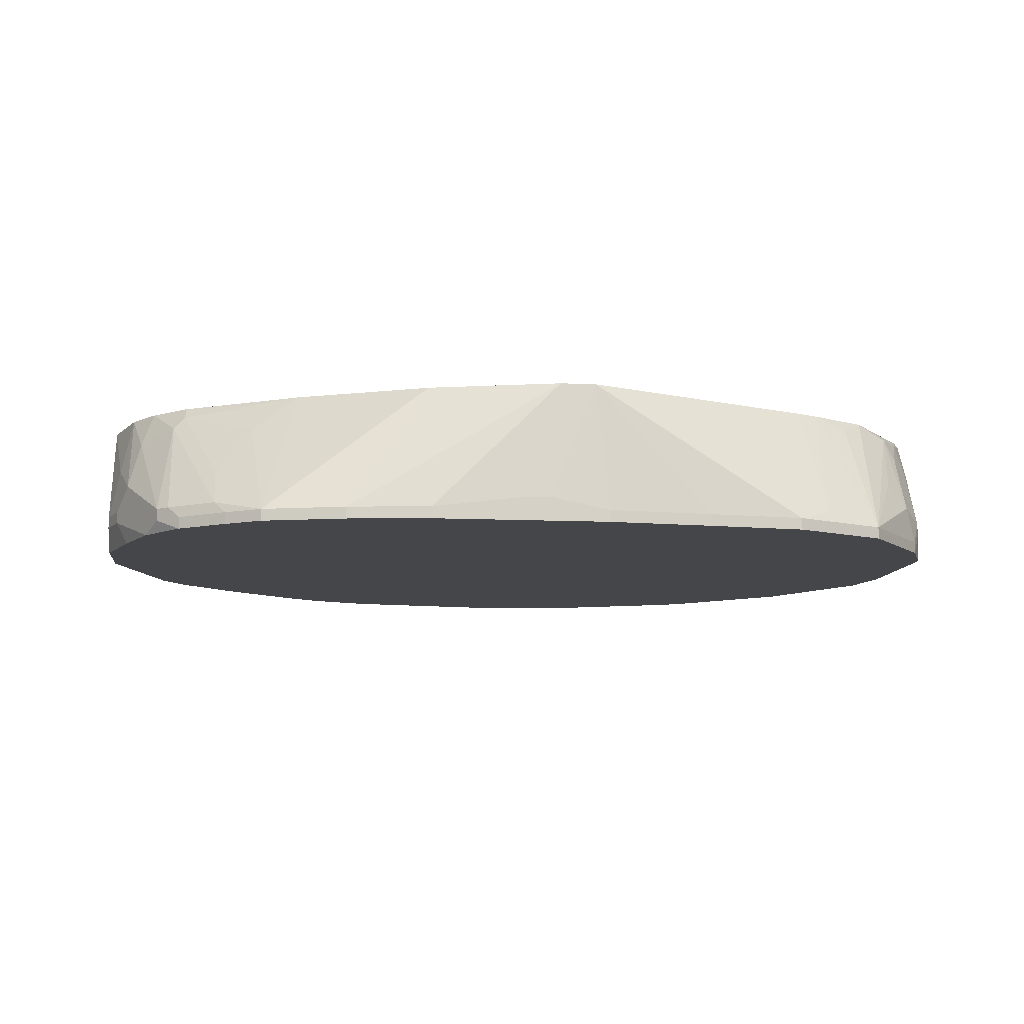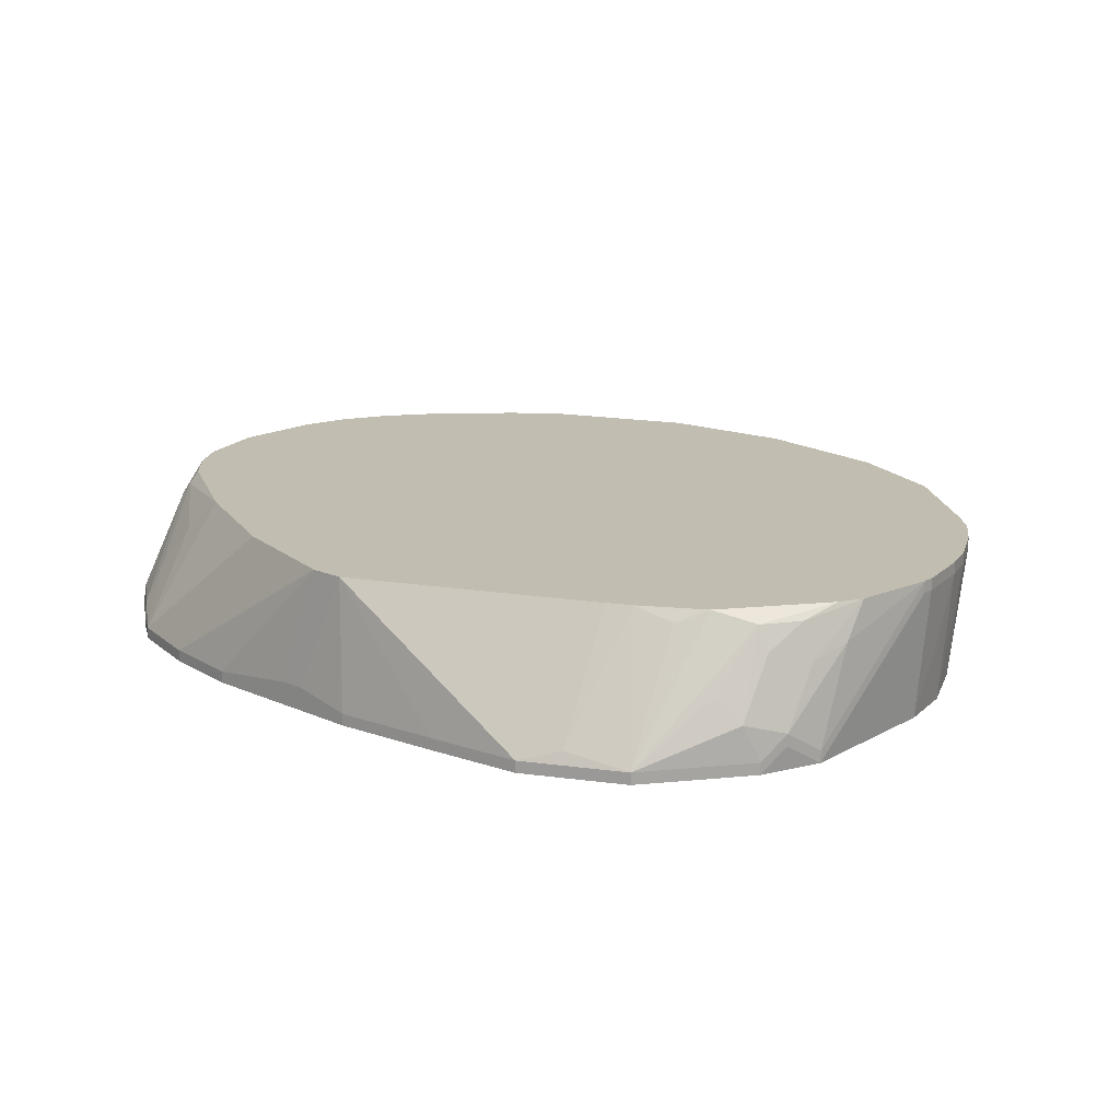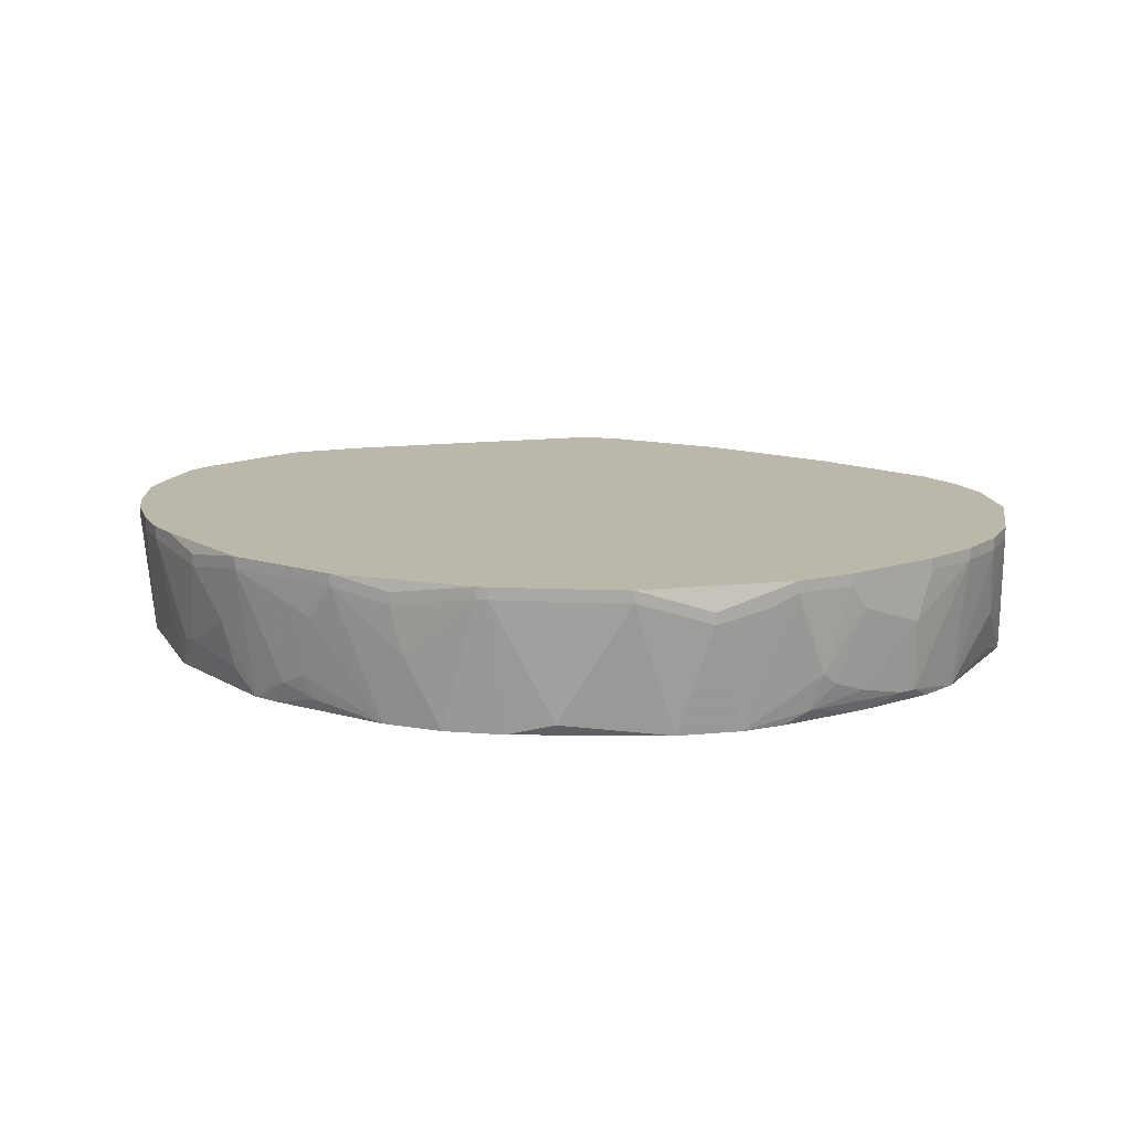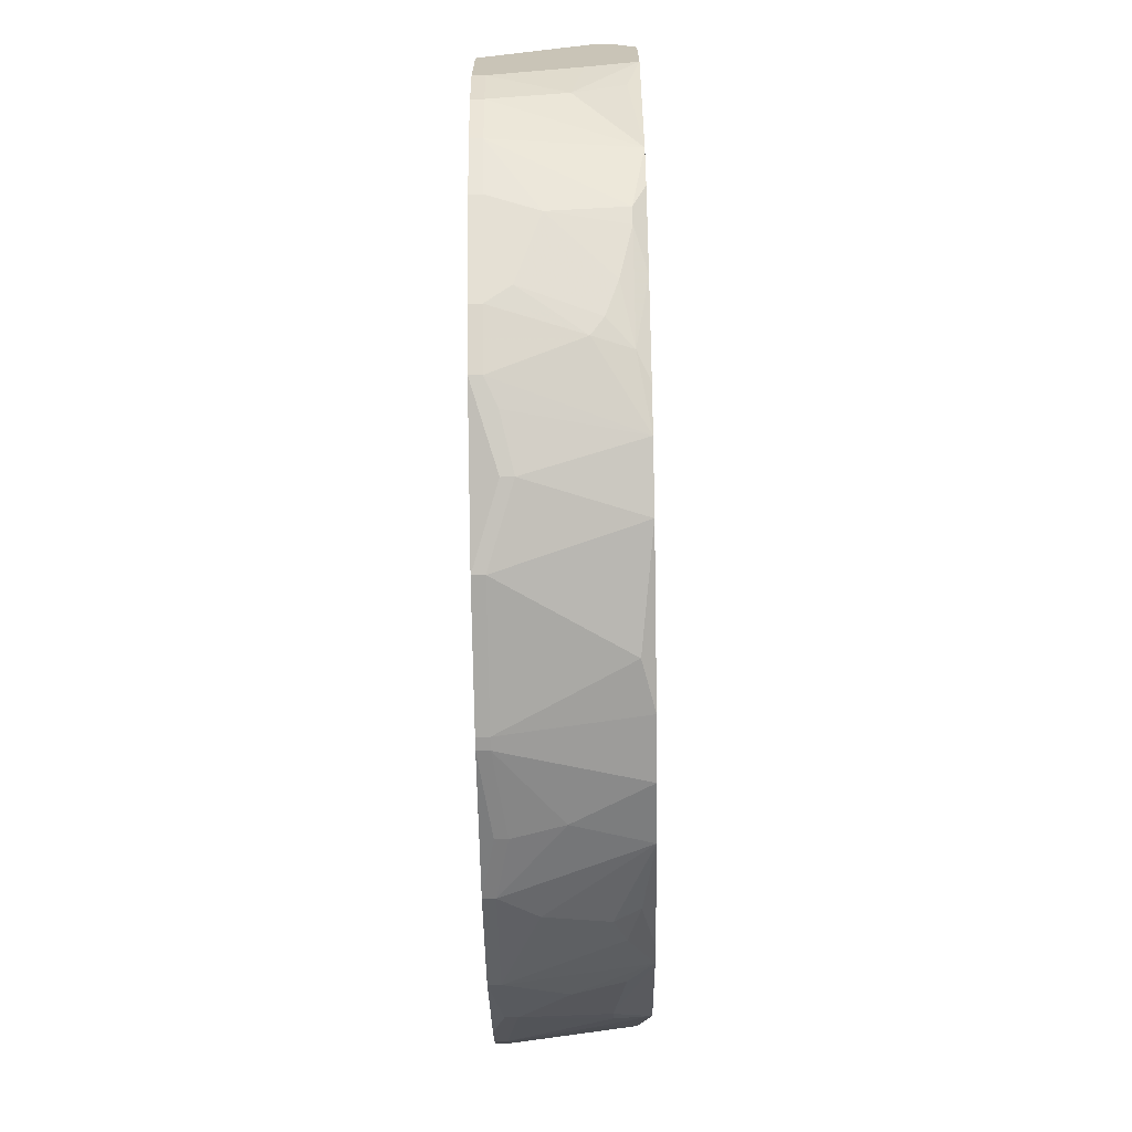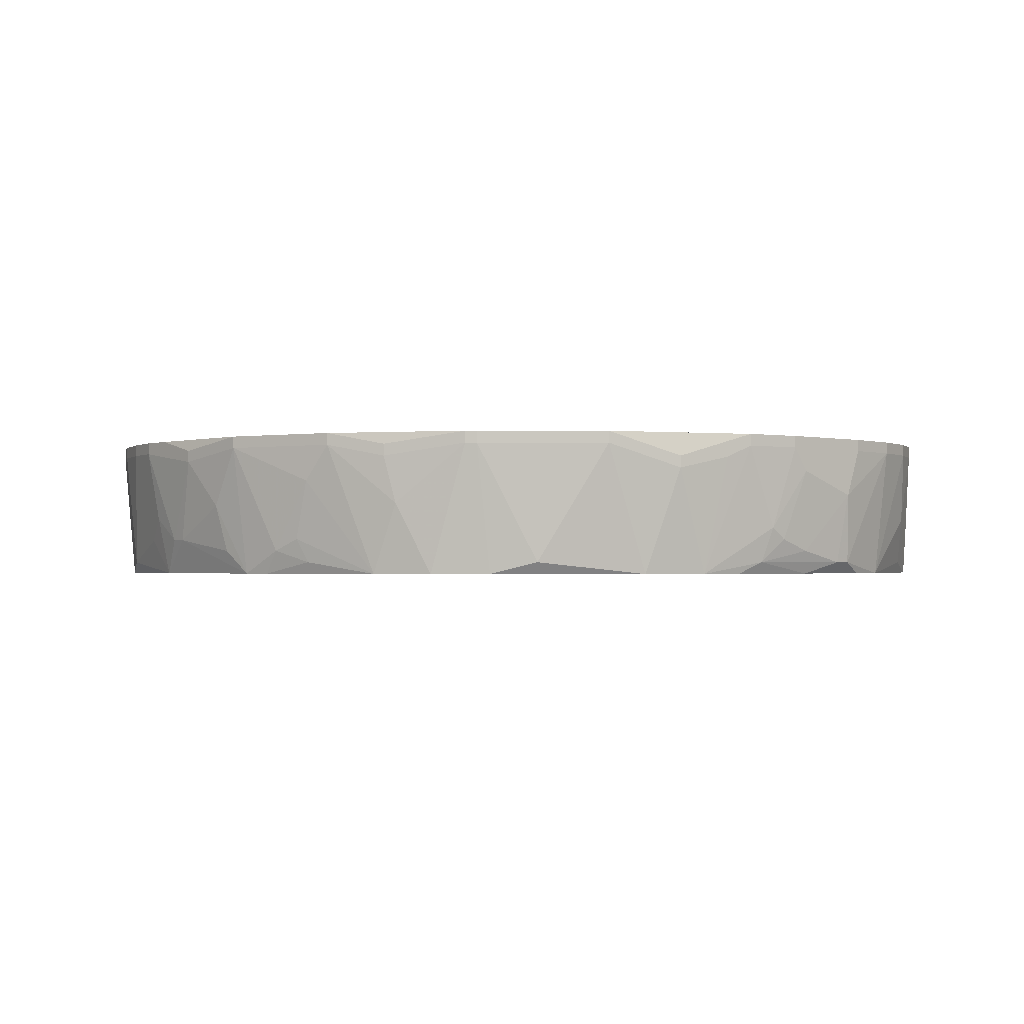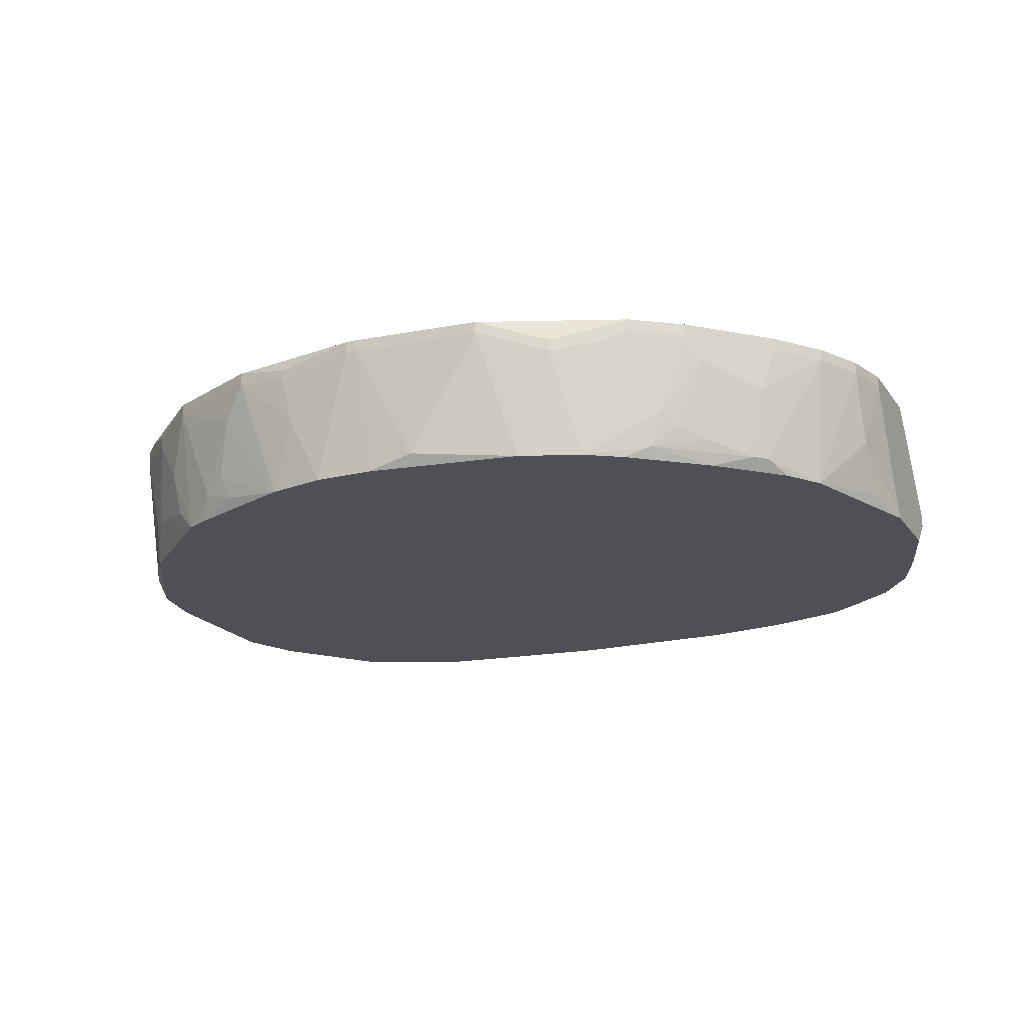
<metadata>
{"format":"obj","ext":"obj","renderer":"f3d","projection":"perspective","resolution":1024,"background":"white","views":[{"elev":-9.7,"azim":173.0,"up":"+Z"},{"elev":16.7,"azim":-138.1,"up":"+Z"},{"elev":14.2,"azim":9.9,"up":"+Z"},{"elev":-69.8,"azim":91.0,"up":"+Y"},{"elev":-1.5,"azim":4.5,"up":"+Z"},{"elev":-19.4,"azim":24.9,"up":"+Z"}]}
</metadata>
<code>
v -0.04912 -0.01306 -0.0496
v 0.04794 0.0008028 -0.05969
v 0.04794 0.0008028 -0.06095
v -0.04912 -0.0118 -0.0496
v -0.04912 -0.01306 -0.04834
v 0.04794 -0.001718 -0.06347
v 0.04794 -0.00676 -0.04834
v -0.04912 -0.0118 -0.04834
v -0.04786 -0.01937 -0.0496
v 0.04794 -0.01054 -0.06347
v 0.04794 -0.01306 -0.05843
v 0.04794 -0.01684 -0.04834
v -0.04786 -0.01937 -0.04834
v 0.04794 -0.01684 -0.0496
v 0.04668 0.004584 -0.05969
v 0.04668 0.004584 -0.06095
v 0.04668 0.002063 -0.05465
v 0.04668 -0.01558 -0.06221
v 0.04668 -0.01937 -0.05717
v 0.04668 -0.02189 -0.04834
v 0.04668 -0.02189 -0.0496
v 0.04542 0.007106 -0.05717
v 0.04542 0.005845 -0.06347
v 0.04542 0.0008028 -0.04834
v -0.04786 -0.01684 -0.05591
v 0.04416 0.005845 -0.05212
v 0.04416 -0.02693 -0.04834
v 0.04416 -0.02693 -0.0496
v 0.0429 0.01215 -0.06347
v 0.0429 0.004584 -0.04834
v 0.0429 -0.02567 -0.06347
v 0.04164 0.01467 -0.06095
v 0.04164 0.01467 -0.06221
v 0.04038 0.01593 -0.06095
v 0.04038 0.009627 -0.05086
v 0.04038 -0.02945 -0.06347
v 0.04038 -0.03197 -0.04834
v 0.04038 -0.03197 -0.0496
v 0.03912 0.01719 -0.06221
v 0.03912 0.01719 -0.06347
v 0.03912 0.009627 -0.0496
v 0.03912 0.008366 -0.04834
v 0.03912 -0.03197 -0.06221
v 0.03912 -0.03323 -0.05465
v 0.03786 -0.03323 -0.06221
v 0.03534 0.01971 -0.06095
v 0.03534 0.01719 -0.05717
v 0.03408 0.02097 -0.06221
v 0.03408 0.02097 -0.06347
v 0.03408 -0.03575 -0.06347
v 0.03408 -0.03701 -0.06095
v 0.03408 -0.03827 -0.05212
v 0.03282 -0.03953 -0.04834
v 0.03282 -0.03953 -0.0496
v 0.03156 0.01593 -0.05212
v 0.03156 -0.03953 -0.05969
v 0.0303 0.02349 -0.06221
v 0.0303 0.02349 -0.06347
v 0.0303 -0.0408 -0.05843
v 0.02904 -0.0408 -0.06221
v 0.02777 -0.04332 -0.04834
v 0.02777 -0.04332 -0.0496
v 0.02651 0.01593 -0.04834
v 0.02651 -0.04206 -0.06347
v 0.02525 -0.04458 -0.05086
v 0.02273 -0.04458 -0.06347
v 0.02147 0.02601 -0.06221
v 0.02147 0.02601 -0.06347
v 0.02021 -0.0471 -0.05086
v 0.02021 -0.0471 -0.05212
v 0.01643 -0.0471 -0.06347
v 0.01265 0.02727 -0.06221
v -0.04786 -0.01306 -0.06347
v 0.01265 0.02727 -0.06347
v 0.01265 0.02223 -0.04834
v 0.01265 -0.04962 -0.04834
v 0.01265 -0.04962 -0.0496
v 0.008866 -0.04962 -0.05591
v 0.005085 -0.04962 -0.06221
v 0.002564 0.02727 -0.06095
v 4.257e-05 0.02727 -0.06095
v 4.257e-05 -0.04962 -0.06347
v -0.001218 0.02601 -0.04834
v -0.001218 -0.05088 -0.04834
v -0.002479 -0.05088 -0.04834
v -0.001218 -0.05088 -0.0496
v -0.002479 -0.05088 -0.0496
v -0.005 0.02601 -0.04834
v -0.00626 0.02727 -0.06221
v -0.00626 0.02727 -0.06347
v -0.00626 -0.04962 -0.06347
v -0.01004 -0.04962 -0.05591
v -0.0113 -0.04962 -0.0496
v -0.0113 -0.04962 -0.05086
v -0.01256 -0.04836 -0.06347
v -0.01761 0.02601 -0.06221
v -0.01761 0.02601 -0.06347
v -0.01761 -0.04836 -0.04834
v -0.01761 -0.04836 -0.0496
v -0.02013 -0.04584 -0.06221
v -0.02013 -0.0471 -0.05338
v -0.02139 -0.04584 -0.05969
v -0.02391 -0.04458 -0.06095
v -0.02517 -0.04332 -0.06347
v -0.02769 0.02475 -0.06221
v -0.02769 0.02475 -0.06347
v -0.02769 -0.04206 -0.06347
v -0.02895 -0.04332 -0.04834
v -0.02895 -0.04332 -0.0496
v -0.03021 0.01467 -0.04834
v -0.03021 -0.0408 -0.06095
v -0.03147 0.02223 -0.06095
v -0.03147 -0.0408 -0.05591
v -0.03273 0.01341 -0.04834
v -0.03525 -0.03827 -0.0496
v -0.03525 -0.03827 -0.05086
v -0.03651 0.01215 -0.0496
v -0.03651 -0.03575 -0.05969
v -0.03777 0.01971 -0.06221
v -0.03777 0.01971 -0.06347
v -0.03777 -0.03449 -0.05969
v -0.03903 0.009627 -0.04834
v -0.03903 -0.03197 -0.06347
v -0.03903 -0.03449 -0.04834
v -0.04029 -0.03197 -0.05717
v -0.04156 0.01467 -0.06221
v -0.04156 0.01215 -0.05591
v -0.04156 -0.02945 -0.05969
v -0.04156 -0.03197 -0.04834
v -0.04156 -0.03197 -0.0496
v -0.04282 0.007106 -0.0496
v -0.04408 0.01089 -0.05843
v -0.04408 0.007106 -0.05212
v -0.04408 -0.02819 -0.04834
v -0.04408 -0.02819 -0.0496
v -0.04534 0.009627 -0.06221
v -0.04534 0.009627 -0.06347
v -0.04534 0.003324 -0.0496
v -0.04534 -0.02315 -0.06221
v -0.0466 0.007106 -0.05969
v -0.0466 0.007106 -0.06095
v -0.0466 0.003324 -0.05338
v -0.0466 -0.0004577 -0.04834
v -0.0466 -0.01937 -0.06347
v -0.0466 -0.02315 -0.04834
v -0.0466 -0.02315 -0.0496
v -0.04786 0.003324 -0.06221
v -0.04786 0.003324 -0.06347
v -0.04786 -0.0004577 -0.05212
v -0.04786 -0.002979 -0.04834
f 73 1 4
f 73 4 148
f 5 8 4
f 5 4 1
f 9 13 5
f 9 5 1
f 146 145 13
f 146 13 9
f 146 9 144
f 139 135 146
f 139 146 144
f 139 144 123
f 17 22 24
f 17 24 7
f 17 7 2
f 15 22 17
f 15 17 2
f 15 32 22
f 42 41 63
f 26 24 22
f 26 22 32
f 29 32 15
f 60 64 50
f 60 50 45
f 36 45 50
f 69 61 76
f 69 70 65
f 77 70 69
f 77 69 76
f 86 78 77
f 71 70 77
f 71 77 78
f 120 119 105
f 120 105 106
f 131 122 119
f 83 72 80
f 25 9 1
f 25 1 73
f 25 73 144
f 25 144 9
f 128 139 123
f 128 123 125
f 128 125 130
f 128 130 135
f 128 135 139
f 134 145 146
f 134 146 135
f 134 135 130
f 134 130 129
f 99 95 92
f 99 98 108
f 99 108 109
f 93 85 98
f 91 92 95
f 57 46 48
f 57 75 63
f 30 24 26
f 30 41 42
f 35 26 32
f 35 41 30
f 35 30 26
f 16 29 15
f 18 19 31
f 18 31 10
f 18 10 19
f 54 59 52
f 56 52 59
f 56 59 60
f 43 45 36
f 43 36 31
f 62 59 54
f 62 54 53
f 62 53 61
f 62 61 69
f 62 69 65
f 84 86 77
f 84 77 76
f 79 71 78
f 79 78 86
f 79 86 82
f 79 82 71
f 66 64 60
f 66 60 59
f 66 59 62
f 66 62 65
f 66 65 70
f 66 70 71
f 112 105 119
f 147 148 4
f 147 4 8
f 147 8 149
f 147 149 140
f 142 140 149
f 132 133 131
f 150 142 149
f 150 149 8
f 81 80 72
f 81 72 74
f 81 74 90
f 81 90 89
f 81 89 88
f 81 88 83
f 81 83 80
f 121 130 125
f 121 125 123
f 121 123 118
f 107 118 123
f 107 109 113
f 100 104 95
f 100 95 102
f 101 99 109
f 101 102 95
f 101 95 99
f 94 93 98
f 94 98 99
f 94 99 92
f 87 91 82
f 87 82 86
f 87 86 84
f 87 84 85
f 87 85 93
f 87 93 94
f 87 94 92
f 87 92 91
f 34 46 35
f 34 35 32
f 67 57 58
f 67 58 68
f 67 68 74
f 67 74 72
f 67 72 83
f 67 83 75
f 67 75 57
f 55 57 63
f 55 63 41
f 11 14 19
f 11 19 10
f 51 56 60
f 51 60 45
f 51 52 56
f 28 43 31
f 28 27 37
f 28 37 38
f 141 137 148
f 141 148 147
f 141 147 140
f 127 132 131
f 127 131 119
f 127 119 132
f 126 120 137
f 136 132 119
f 136 119 120
f 136 120 126
f 136 126 137
f 136 137 141
f 136 141 140
f 136 140 132
f 138 131 133
f 138 133 132
f 138 132 140
f 138 140 142
f 138 142 150
f 143 122 131
f 143 131 138
f 143 138 150
f 96 97 106
f 96 106 105
f 96 105 88
f 96 88 89
f 96 89 90
f 96 90 97
f 116 130 121
f 116 121 118
f 116 118 113
f 116 113 109
f 103 107 104
f 103 104 100
f 103 100 102
f 103 102 101
f 103 101 109
f 103 109 107
f 111 107 113
f 111 113 118
f 111 118 107
f 39 48 46
f 39 46 34
f 39 34 32
f 33 40 39
f 33 39 32
f 33 32 29
f 33 29 40
f 49 58 57
f 49 57 48
f 49 48 39
f 49 39 40
f 47 55 41
f 47 41 35
f 47 35 46
f 47 46 57
f 47 57 55
f 3 16 15
f 3 15 2
f 6 16 3
f 6 3 2
f 6 2 7
f 6 7 12
f 6 12 14
f 6 14 11
f 6 11 10
f 44 38 37
f 44 37 53
f 44 53 54
f 44 54 52
f 44 52 51
f 44 51 45
f 44 45 43
f 44 43 28
f 44 28 38
f 21 28 31
f 21 31 19
f 21 19 14
f 21 14 12
f 21 12 20
f 21 20 27
f 21 27 28
f 110 88 105
f 110 105 112
f 115 116 109
f 115 109 108
f 115 108 124
f 115 124 129
f 115 129 130
f 115 130 116
f 23 6 10
f 23 10 31
f 23 31 36
f 23 36 50
f 23 50 64
f 23 64 66
f 23 66 71
f 23 71 82
f 23 82 91
f 23 91 95
f 23 95 104
f 23 104 107
f 23 107 123
f 23 123 144
f 23 144 73
f 23 73 148
f 23 148 137
f 23 137 120
f 23 120 106
f 23 106 97
f 23 97 90
f 23 90 74
f 23 74 68
f 23 68 58
f 23 58 49
f 23 49 40
f 23 40 29
f 23 29 16
f 23 16 6
f 117 119 122
f 114 117 122
f 114 122 143
f 114 143 150
f 114 150 8
f 114 8 5
f 114 5 13
f 114 13 145
f 114 145 134
f 114 134 129
f 114 129 124
f 114 124 108
f 114 108 98
f 114 98 85
f 114 85 84
f 114 84 76
f 114 76 61
f 114 61 53
f 114 53 37
f 114 37 27
f 114 27 20
f 114 20 12
f 114 12 7
f 114 7 24
f 114 24 30
f 114 30 42
f 114 42 63
f 114 63 75
f 114 75 83
f 114 83 88
f 114 88 110
f 114 110 112
f 114 112 119
f 114 119 117

</code>
